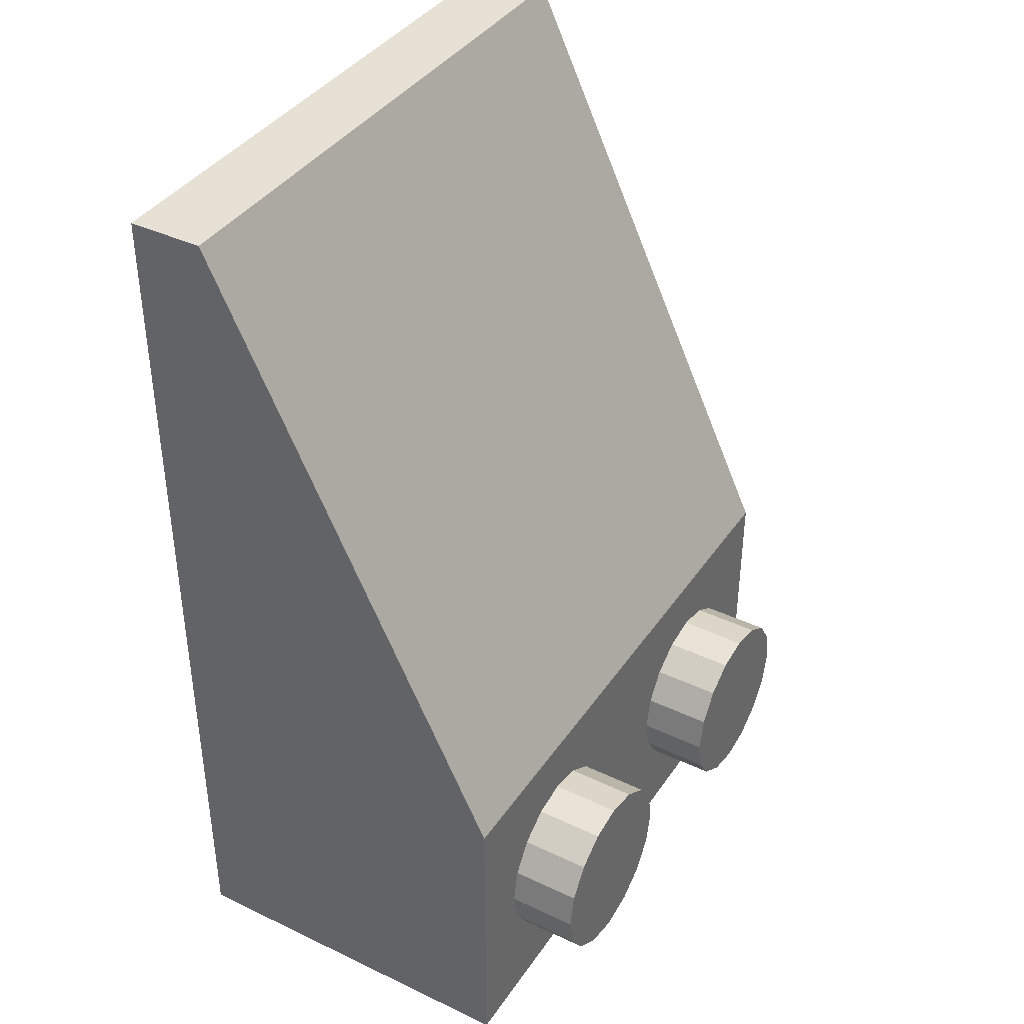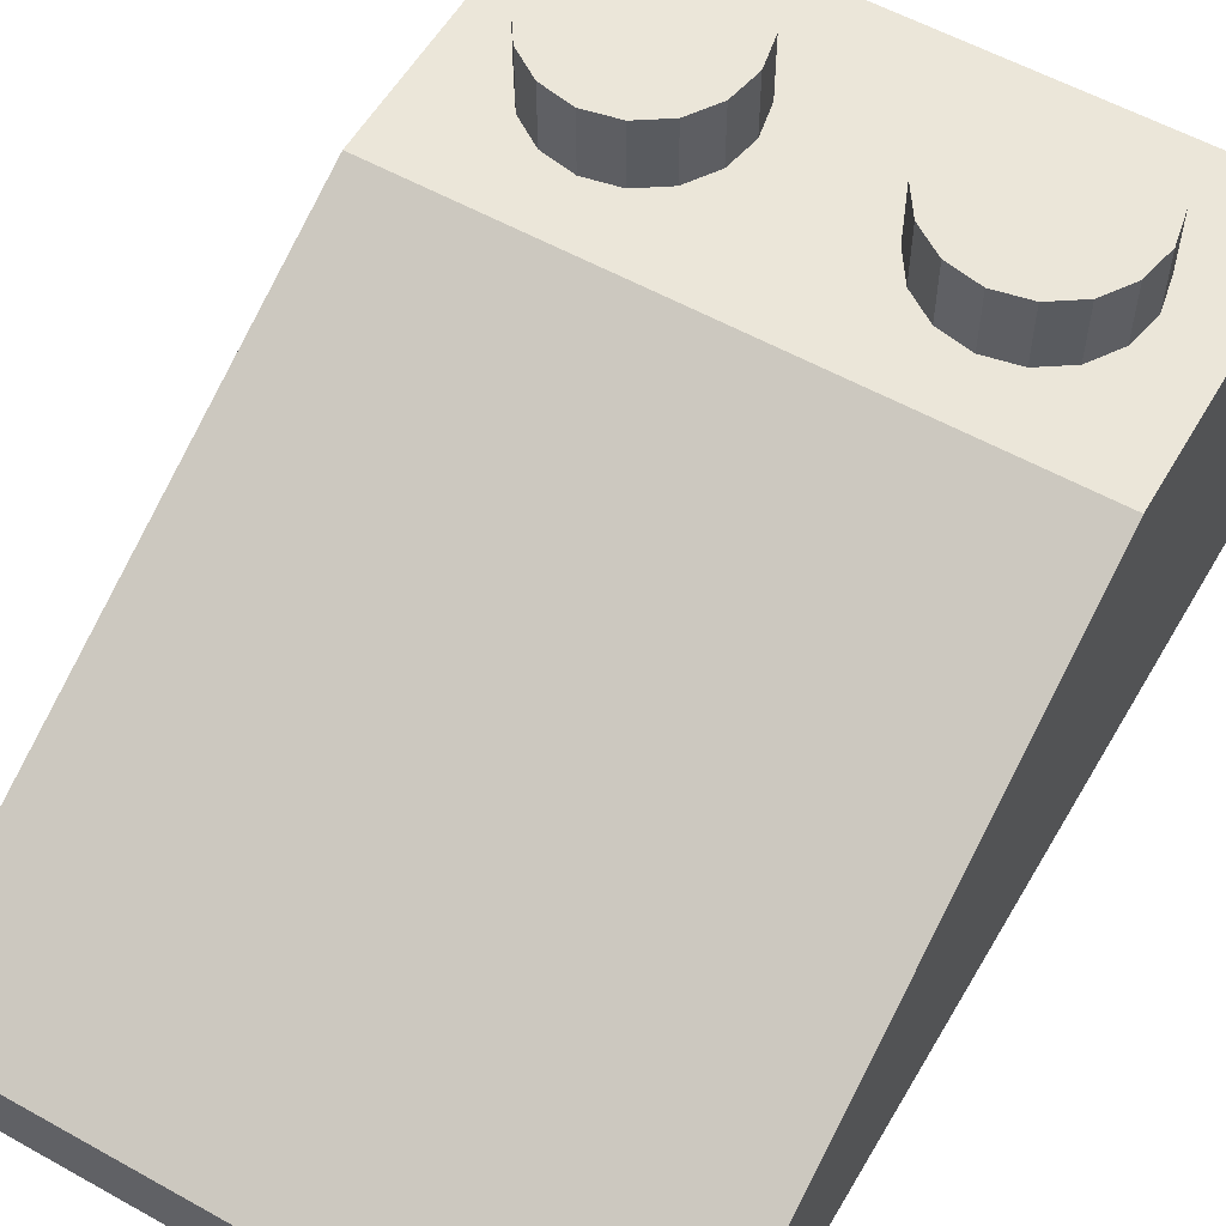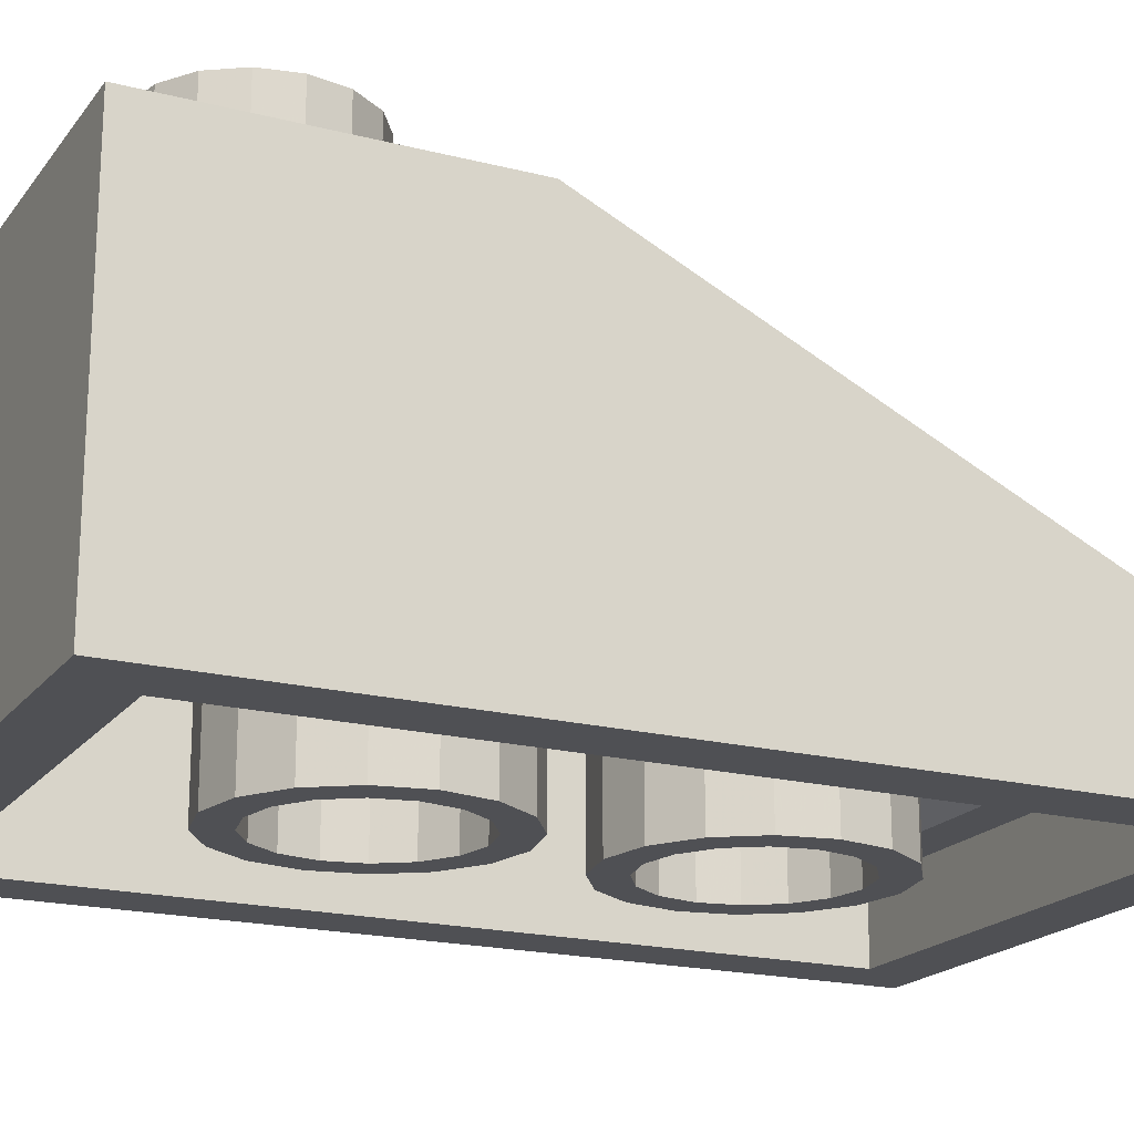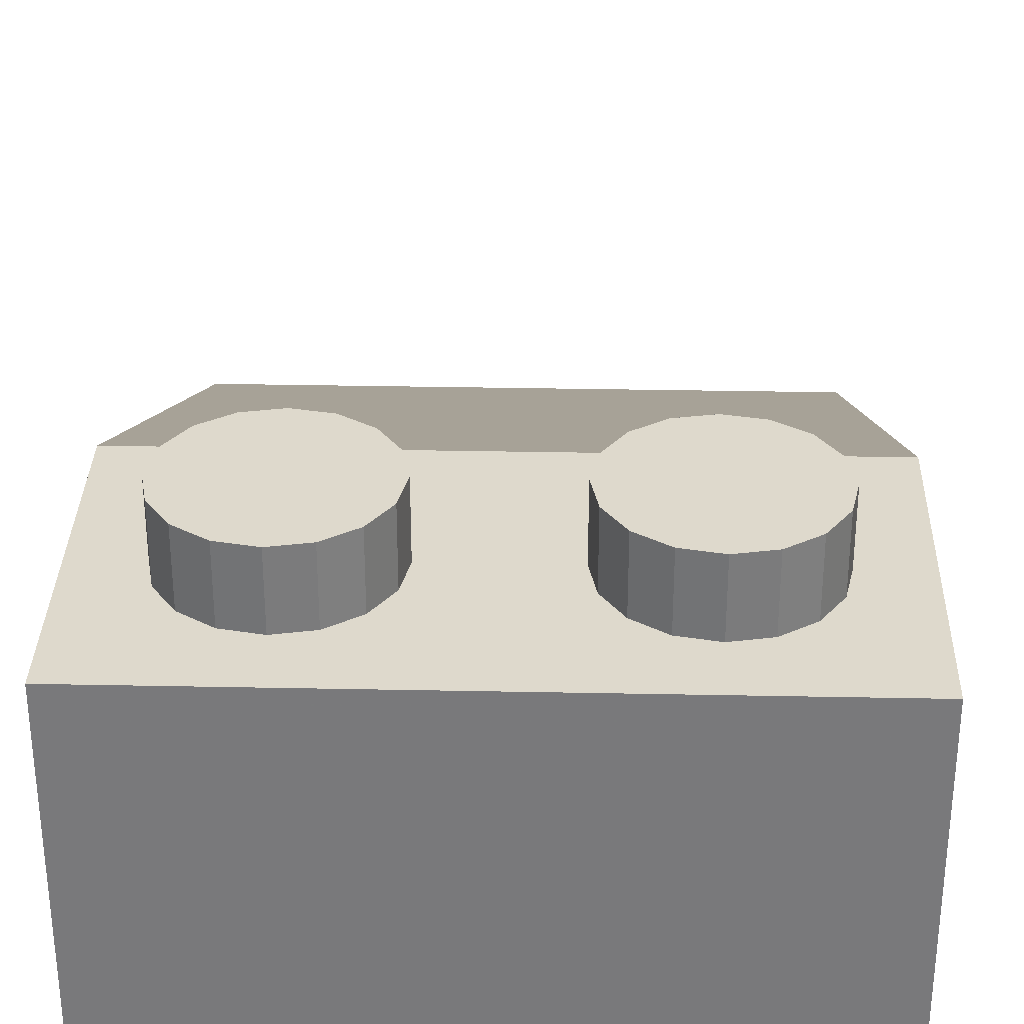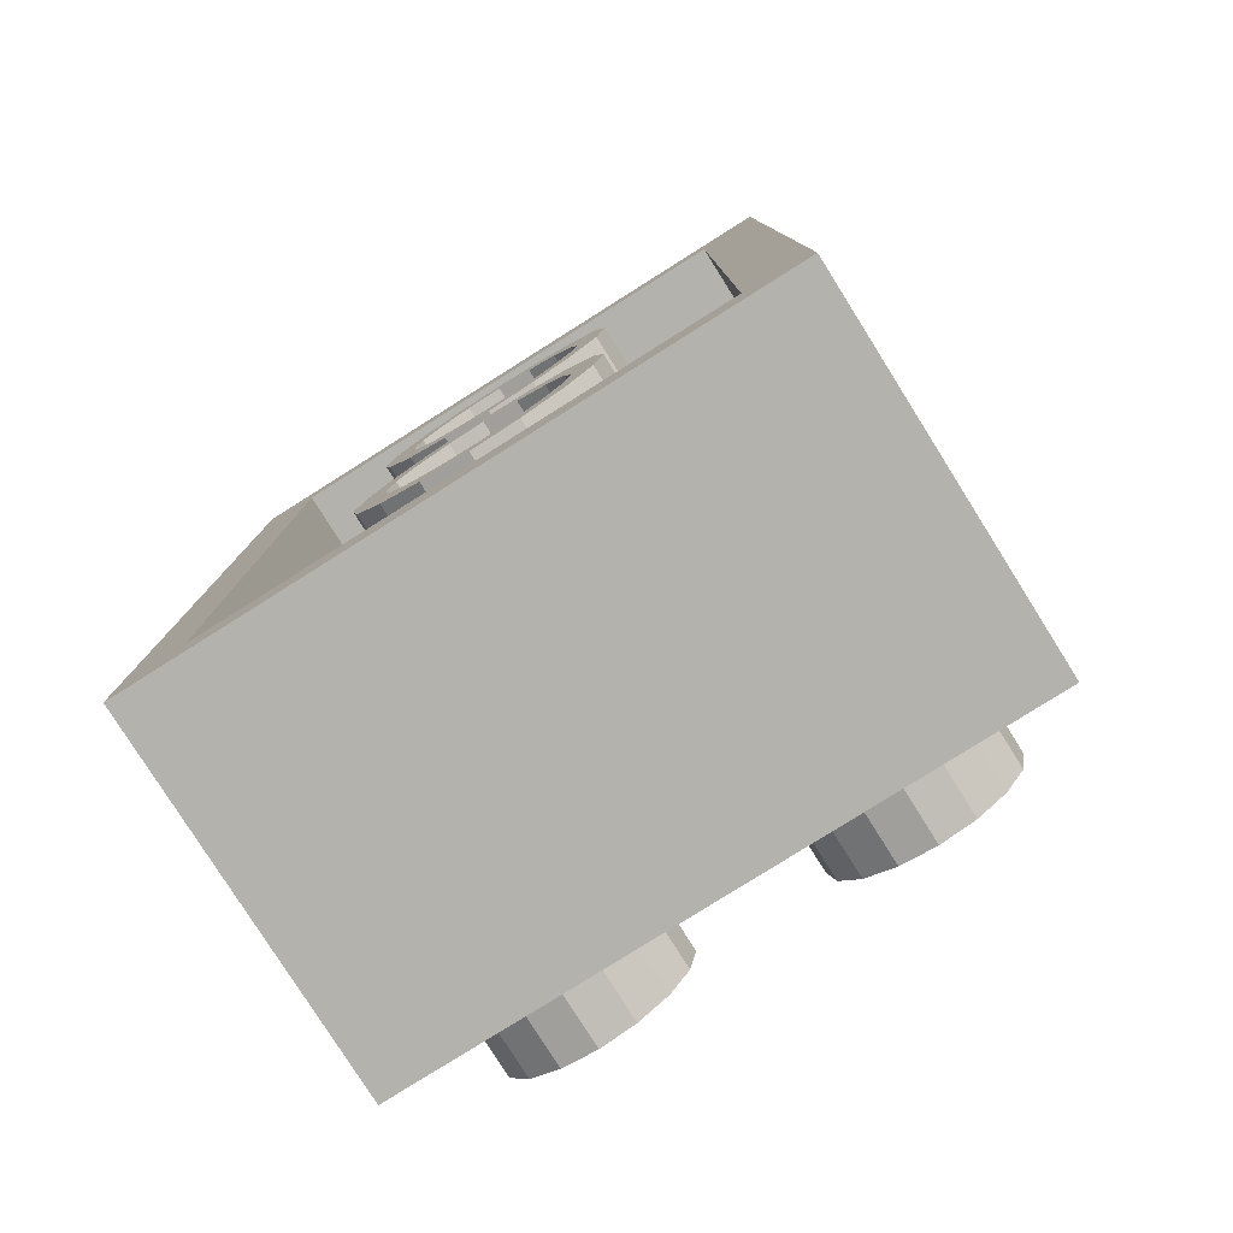
<metadata>
{"format":"obj","ext":"obj","renderer":"f3d","projection":"perspective","resolution":1024,"background":"white","views":[{"elev":39.2,"azim":120.7,"up":"+Z"},{"elev":57.0,"azim":30.1,"up":"+Y"},{"elev":-19.2,"azim":-115.7,"up":"+Y"},{"elev":31.9,"azim":-178.4,"up":"+Y"},{"elev":-79.4,"azim":32.2,"up":"+Z"}]}
</metadata>
<code>
o Part.1
v -7.96 0.02 11.98
v -7.96 0.02 -11.98
v 7.96 0.02 -11.98
v 7.96 0.02 11.98
v 7.96 2 11.98
v 7.96 9.58 -11.98
v -7.96 9.58 -11.98
v -7.96 2 11.98
v 6.4 0.02 -10.4
v 6.4 0.02 10.4
v -6.4 0.02 10.4
v -6.4 0.02 -10.4
v -6.4 8.4 -10.4
v 6.4 8.4 -10.4
v -6.4 2 10.4
v 6.4 2 10.4
v -7.96 0.02 -4
v 7.96 0.02 -4
v 7.96 9.58 -4
v -7.96 9.58 -4
v 6.4 0.02 -4
v -6.4 0.02 -4
v -6.4 8.4 -4
v 6.4 8.4 -4
v 4 9.58 -5.6
v 3.082 9.58 -5.783
v 2.303 9.58 -6.303
v 1.783 9.58 -7.082
v 1.6 9.58 -8
v 1.783 9.58 -8.918
v 2.303 9.58 -9.697
v 3.082 9.58 -10.22
v 4 9.58 -10.4
v 4.918 9.58 -10.22
v 5.697 9.58 -9.697
v 6.217 9.58 -8.918
v 6.4 9.58 -8
v 6.217 9.58 -7.082
v 5.697 9.58 -6.303
v 4.918 9.58 -5.783
v 4.918 11.4 -5.783
v 5.697 11.4 -6.303
v 6.217 11.4 -7.082
v 6.4 11.4 -8
v 6.217 11.4 -8.918
v 5.697 11.4 -9.697
v 4.918 11.4 -10.22
v 4 11.4 -10.4
v 3.082 11.4 -10.22
v 2.303 11.4 -9.697
v 1.783 11.4 -8.918
v 1.6 11.4 -8
v 1.783 11.4 -7.082
v 2.303 11.4 -6.303
v 3.082 11.4 -5.783
v 4 11.4 -5.6
v 4 11.4 -8
v -4 11.4 -8
v -4 11.4 -5.6
v -4.918 11.4 -5.783
v -5.697 11.4 -6.303
v -6.217 11.4 -7.082
v -6.4 11.4 -8
v -6.217 11.4 -8.918
v -5.697 11.4 -9.697
v -4.918 11.4 -10.22
v -4 11.4 -10.4
v -3.082 11.4 -10.22
v -2.303 11.4 -9.697
v -1.783 11.4 -8.918
v -1.6 11.4 -8
v -1.783 11.4 -7.082
v -2.303 11.4 -6.303
v -3.082 11.4 -5.783
v -3.082 9.58 -5.783
v -2.303 9.58 -6.303
v -1.783 9.58 -7.082
v -1.6 9.58 -8
v -1.783 9.58 -8.918
v -2.303 9.58 -9.697
v -3.082 9.58 -10.22
v -4 9.58 -10.4
v -4.918 9.58 -10.22
v -5.697 9.58 -9.697
v -6.217 9.58 -8.918
v -6.4 9.58 -8
v -6.217 9.58 -7.082
v -5.697 9.58 -6.303
v -4.918 9.58 -5.783
v -4 9.58 -5.6
v 6.4 2 9.2
v -6.4 2 9.2
v -0.9186 8.4 -6.218
v -1.697 8.4 -5.697
v -2.218 8.4 -4.919
v -2.4 8.4 -4
v -2.218 7.976 -3.081
v -1.697 7.595 -2.303
v -0.9186 7.299 -1.782
v 4.01e-07 7.193 -1.6
v 0.9186 7.299 -1.782
v 1.697 7.595 -2.303
v 2.218 7.976 -3.081
v 2.4 8.4 -4
v 2.218 8.4 -4.919
v 1.697 8.4 -5.697
v 0.9186 8.4 -6.218
v 3.858e-08 8.4 -6.4
v 3.858e-08 0.02 -6.4
v 0.9186 0.02 -6.218
v 1.697 0.02 -5.697
v 2.218 0.02 -4.919
v 2.4 0.02 -4
v 2.218 0.02 -3.081
v 1.697 0.02 -2.303
v 0.9186 0.02 -1.782
v 4.01e-07 0.02 -1.6
v -0.9186 0.02 -1.782
v -1.697 0.02 -2.303
v -2.218 0.02 -3.081
v -2.4 0.02 -4
v -2.218 0.02 -4.919
v -1.697 0.02 -5.697
v -0.9186 0.02 -6.218
v 0 8.4 -7.25
v 1.244 8.4 -7.003
v 2.298 8.4 -6.298
v 3.003 8.4 -5.244
v 3.25 8.4 -4
v 3.003 7.821 -2.756
v 2.298 7.247 -1.702
v 1.244 6.9 -0.9974
v 4.907e-07 6.759 -0.75
v -1.244 6.9 -0.9974
v -2.298 7.247 -1.702
v -3.003 7.821 -2.756
v -3.25 8.4 -4
v -3.003 8.4 -5.244
v -2.298 8.4 -6.298
v -1.244 8.4 -7.003
v -1.244 0.02 -7.003
v -2.298 0.02 -6.298
v -3.003 0.02 -5.244
v -3.25 0.02 -4
v -3.003 0.02 -2.756
v -2.298 0.02 -1.702
v -1.244 0.02 -0.9974
v 4.907e-07 0.02 -0.75
v 1.244 0.02 -0.9974
v 2.298 0.02 -1.702
v 3.003 0.02 -2.756
v 3.25 0.02 -4
v 3.003 0.02 -5.244
v 2.298 0.02 -6.298
v 1.244 0.02 -7.003
v 0 0.02 -7.25
v -0.9186 5.511 1.782
v -1.697 5.252 2.303
v -2.218 4.849 3.081
v -2.4 4.38 4
v -2.218 3.902 4.919
v -1.697 3.506 5.697
v -0.9186 3.238 6.218
v 4.01e-07 3.114 6.4
v 0.9186 3.238 6.218
v 1.697 3.506 5.697
v 2.218 3.902 4.919
v 2.4 4.38 4
v 2.218 4.849 3.081
v 1.697 5.252 2.303
v 0.9186 5.511 1.782
v 3.858e-08 5.6 1.6
v 3.858e-08 0.02 1.6
v 0.9186 0.02 1.782
v 1.697 0.02 2.303
v 2.218 0.02 3.081
v 2.4 0.02 4
v 2.218 0.02 4.919
v 1.697 0.02 5.697
v 0.9186 0.02 6.218
v 4.01e-07 0.02 6.4
v -0.9186 0.02 6.218
v -1.697 0.02 5.697
v -2.218 0.02 4.919
v -2.4 0.02 4
v -2.218 0.02 3.081
v -1.697 0.02 2.303
v -0.9186 0.02 1.782
v -4.547e-13 6.008 0.75
v 1.244 5.88 0.9974
v 2.298 5.545 1.702
v 3.003 5.018 2.756
v 3.25 4.38 4
v 3.003 3.747 5.244
v 2.298 3.181 6.298
v 1.244 2.818 7.003
v 4.907e-07 2.682 7.25
v -1.244 2.818 7.003
v -2.298 3.181 6.298
v -3.003 3.747 5.244
v -3.25 4.38 4
v -3.003 5.018 2.756
v -2.298 5.545 1.702
v -1.244 5.88 0.9974
v -1.244 0.02 0.9974
v -2.298 0.02 1.702
v -3.003 0.02 2.756
v -3.25 0.02 4
v -3.003 0.02 5.244
v -2.298 0.02 6.298
v -1.244 0.02 7.003
v 4.907e-07 0.02 7.25
v 1.244 0.02 7.003
v 2.298 0.02 6.298
v 3.003 0.02 5.244
v 3.25 0.02 4
v 3.003 0.02 2.756
v 2.298 0.02 1.702
v 1.244 0.02 0.9974
v -4.547e-13 0.02 0.75
v -7.96 0.02 -11.98
v -7.96 0.02 -11.98
v 7.96 0.02 -11.98
v 7.96 0.02 -11.98
v -7.96 0.02 11.98
v -7.96 0.02 11.98
v 7.96 0.02 11.98
v 7.96 0.02 11.98
v 7.96 2 11.98
v 7.96 2 11.98
v 7.96 9.58 -11.98
v 7.96 9.58 -11.98
v -7.96 2 11.98
v -7.96 2 11.98
v -7.96 9.58 -11.98
v -7.96 9.58 -11.98
v 6.4 0.02 10.4
v 6.4 0.02 10.4
v -6.4 0.02 10.4
v -6.4 0.02 10.4
v 6.4 0.02 -10.4
v 6.4 0.02 -10.4
v -6.4 0.02 -10.4
v -6.4 0.02 -10.4
v -6.4 8.4 -10.4
v -6.4 8.4 -10.4
v 6.4 8.4 -10.4
v 6.4 8.4 -10.4
v -6.4 2 10.4
v -6.4 2 10.4
v 6.4 2 10.4
v 6.4 2 10.4
v -7.96 0.02 -4
v 7.96 0.02 -4
v 7.96 9.58 -4
v 7.96 9.58 -4
v -7.96 9.58 -4
v -7.96 9.58 -4
v 6.4 0.02 -4
v -6.4 0.02 -4
v -6.4 8.4 -4
v -6.4 8.4 -4
v 6.4 8.4 -4
v 6.4 8.4 -4
v 4.918 11.4 -5.783
v 4 11.4 -5.6
v 5.697 11.4 -6.303
v 6.217 11.4 -7.082
v 6.4 11.4 -8
v 6.217 11.4 -8.918
v 5.697 11.4 -9.697
v 4.918 11.4 -10.22
v 4 11.4 -10.4
v 3.082 11.4 -10.22
v 2.303 11.4 -9.697
v 1.783 11.4 -8.918
v 1.6 11.4 -8
v 1.783 11.4 -7.082
v 2.303 11.4 -6.303
v 3.082 11.4 -5.783
v -4 11.4 -5.6
v -4.918 11.4 -5.783
v -5.697 11.4 -6.303
v -6.217 11.4 -7.082
v -6.4 11.4 -8
v -6.217 11.4 -8.918
v -5.697 11.4 -9.697
v -4.918 11.4 -10.22
v -4 11.4 -10.4
v -3.082 11.4 -10.22
v -2.303 11.4 -9.697
v -1.783 11.4 -8.918
v -1.6 11.4 -8
v -1.783 11.4 -7.082
v -2.303 11.4 -6.303
v -3.082 11.4 -5.783
v -6.4 2 9.2
v -6.4 2 9.2
v 6.4 2 9.2
v 6.4 2 9.2
v 3.858e-08 0.02 -6.4
v 0.9186 0.02 -6.218
v 1.697 0.02 -5.697
v 2.218 0.02 -4.919
v 2.4 0.02 -4
v 2.218 0.02 -3.081
v 1.697 0.02 -2.303
v 0.9186 0.02 -1.782
v 4.01e-07 0.02 -1.6
v -0.9186 0.02 -1.782
v -1.697 0.02 -2.303
v -2.218 0.02 -3.081
v -2.4 0.02 -4
v -2.218 0.02 -4.919
v -1.697 0.02 -5.697
v -0.9186 0.02 -6.218
v -1.244 0.02 -7.003
v 0 0.02 -7.25
v -2.298 0.02 -6.298
v -3.003 0.02 -5.244
v -3.25 0.02 -4
v -3.003 0.02 -2.756
v -2.298 0.02 -1.702
v -1.244 0.02 -0.9974
v 4.907e-07 0.02 -0.75
v 1.244 0.02 -0.9974
v 2.298 0.02 -1.702
v 3.003 0.02 -2.756
v 3.25 0.02 -4
v 3.003 0.02 -5.244
v 2.298 0.02 -6.298
v 1.244 0.02 -7.003
v 3.858e-08 0.02 1.6
v 0.9186 0.02 1.782
v 1.697 0.02 2.303
v 2.218 0.02 3.081
v 2.4 0.02 4
v 2.218 0.02 4.919
v 1.697 0.02 5.697
v 0.9186 0.02 6.218
v 4.01e-07 0.02 6.4
v -0.9186 0.02 6.218
v -1.697 0.02 5.697
v -2.218 0.02 4.919
v -2.4 0.02 4
v -2.218 0.02 3.081
v -1.697 0.02 2.303
v -0.9186 0.02 1.782
v -1.244 0.02 0.9974
v -4.547e-13 0.02 0.75
v -2.298 0.02 1.702
v -3.003 0.02 2.756
v -3.25 0.02 4
v -3.003 0.02 5.244
v -2.298 0.02 6.298
v -1.244 0.02 7.003
v 4.907e-07 0.02 7.25
v 1.244 0.02 7.003
v 2.298 0.02 6.298
v 3.003 0.02 5.244
v 3.25 0.02 4
v 3.003 0.02 2.756
v 2.298 0.02 1.702
v 1.244 0.02 0.9974
f 8 1 5
f 1 4 5
f 2 7 3
f 7 6 3
f 225 11 227
f 11 10 227
f 223 9 221
f 9 12 221
f 241 14 243
f 14 13 243
f 239 15 237
f 15 16 237
f 224 231 18
f 231 19 18
f 18 19 228
f 19 229 228
f 226 233 17
f 233 20 17
f 17 20 222
f 20 235 222
f 232 236 255
f 236 257 255
f 256 258 230
f 258 234 230
f 227 10 254
f 10 21 254
f 254 21 223
f 21 9 223
f 221 12 253
f 12 22 253
f 11 225 22
f 225 253 22
f 244 245 260
f 245 23 260
f 259 24 242
f 24 247 242
f 263 261 248
f 261 246 248
f 25 40 56
f 40 41 56
f 40 39 41
f 39 42 41
f 39 38 42
f 38 43 42
f 38 37 43
f 37 44 43
f 37 36 44
f 36 45 44
f 36 35 45
f 35 46 45
f 35 34 46
f 34 47 46
f 34 33 47
f 33 48 47
f 33 32 48
f 32 49 48
f 32 31 49
f 31 50 49
f 31 30 50
f 30 51 50
f 30 29 51
f 29 52 51
f 29 28 52
f 28 53 52
f 28 27 53
f 27 54 53
f 27 26 54
f 26 55 54
f 26 25 55
f 25 56 55
f 280 266 57
f 279 280 57
f 278 279 57
f 277 278 57
f 276 277 57
f 275 276 57
f 274 275 57
f 273 274 57
f 272 273 57
f 271 272 57
f 270 271 57
f 269 270 57
f 268 269 57
f 267 268 57
f 265 267 57
f 266 265 57
f 59 74 58
f 74 73 58
f 73 72 58
f 72 71 58
f 71 70 58
f 70 69 58
f 69 68 58
f 68 67 58
f 67 66 58
f 66 65 58
f 65 64 58
f 64 63 58
f 63 62 58
f 62 61 58
f 61 60 58
f 60 59 58
f 89 90 282
f 90 281 282
f 88 89 283
f 89 282 283
f 87 88 284
f 88 283 284
f 86 87 285
f 87 284 285
f 85 86 286
f 86 285 286
f 84 85 287
f 85 286 287
f 83 84 288
f 84 287 288
f 82 83 289
f 83 288 289
f 81 82 290
f 82 289 290
f 80 81 291
f 81 290 291
f 79 80 292
f 80 291 292
f 78 79 293
f 79 292 293
f 77 78 294
f 78 293 294
f 76 77 295
f 77 294 295
f 75 76 296
f 76 295 296
f 90 75 281
f 75 296 281
f 251 249 91
f 249 92 91
f 262 264 297
f 264 299 297
f 240 298 250
f 240 260 298
f 260 23 298
f 238 252 300
f 238 300 259
f 300 24 259
f 109 108 124
f 108 93 124
f 123 124 94
f 124 93 94
f 123 94 122
f 94 95 122
f 121 122 96
f 122 95 96
f 121 96 120
f 96 97 120
f 120 97 119
f 97 98 119
f 118 119 99
f 119 98 99
f 118 99 117
f 99 100 117
f 116 117 101
f 117 100 101
f 116 101 115
f 101 102 115
f 114 115 103
f 115 102 103
f 114 103 113
f 103 104 113
f 112 113 105
f 113 104 105
f 111 112 106
f 112 105 106
f 110 111 107
f 111 106 107
f 110 107 109
f 107 108 109
f 301 156 302
f 156 155 302
f 155 154 302
f 154 303 302
f 154 153 303
f 153 304 303
f 153 152 304
f 152 305 304
f 151 306 152
f 306 305 152
f 151 150 306
f 150 307 306
f 149 308 150
f 308 307 150
f 149 148 308
f 148 309 308
f 147 310 148
f 310 309 148
f 147 146 310
f 146 311 310
f 145 312 146
f 312 311 146
f 144 313 145
f 313 312 145
f 144 143 313
f 143 314 313
f 142 315 143
f 315 314 143
f 142 141 315
f 141 316 315
f 156 301 141
f 301 316 141
f 318 125 332
f 125 126 332
f 331 332 127
f 332 126 127
f 330 331 128
f 331 127 128
f 329 330 129
f 330 128 129
f 329 129 328
f 129 130 328
f 327 328 131
f 328 130 131
f 327 131 326
f 131 132 326
f 325 326 133
f 326 132 133
f 325 133 324
f 133 134 324
f 323 324 135
f 324 134 135
f 323 135 322
f 135 136 322
f 322 136 321
f 136 137 321
f 320 321 138
f 321 137 138
f 320 138 319
f 138 139 319
f 317 319 140
f 319 139 140
f 125 318 140
f 318 317 140
f 173 172 188
f 172 157 188
f 187 188 158
f 188 157 158
f 187 158 186
f 158 159 186
f 185 186 160
f 186 159 160
f 185 160 184
f 160 161 184
f 184 161 183
f 161 162 183
f 182 183 163
f 183 162 163
f 182 163 181
f 163 164 181
f 180 181 165
f 181 164 165
f 180 165 179
f 165 166 179
f 178 179 167
f 179 166 167
f 178 167 177
f 167 168 177
f 176 177 169
f 177 168 169
f 175 176 170
f 176 169 170
f 174 175 171
f 175 170 171
f 174 171 173
f 171 172 173
f 333 220 334
f 220 219 334
f 219 218 334
f 218 335 334
f 218 217 335
f 217 336 335
f 217 216 336
f 216 337 336
f 215 338 216
f 338 337 216
f 215 214 338
f 214 339 338
f 213 340 214
f 340 339 214
f 213 212 340
f 212 341 340
f 211 342 212
f 342 341 212
f 211 210 342
f 210 343 342
f 209 344 210
f 344 343 210
f 208 345 209
f 345 344 209
f 208 207 345
f 207 346 345
f 206 347 207
f 347 346 207
f 206 205 347
f 205 348 347
f 220 333 205
f 333 348 205
f 350 189 364
f 189 190 364
f 363 364 191
f 364 190 191
f 362 363 192
f 363 191 192
f 361 362 193
f 362 192 193
f 361 193 360
f 193 194 360
f 359 360 195
f 360 194 195
f 359 195 358
f 195 196 358
f 357 358 197
f 358 196 197
f 357 197 356
f 197 198 356
f 355 356 199
f 356 198 199
f 355 199 354
f 199 200 354
f 354 200 353
f 200 201 353
f 352 353 202
f 353 201 202
f 352 202 351
f 202 203 351
f 349 351 204
f 351 203 204
f 189 350 204
f 350 349 204

</code>
